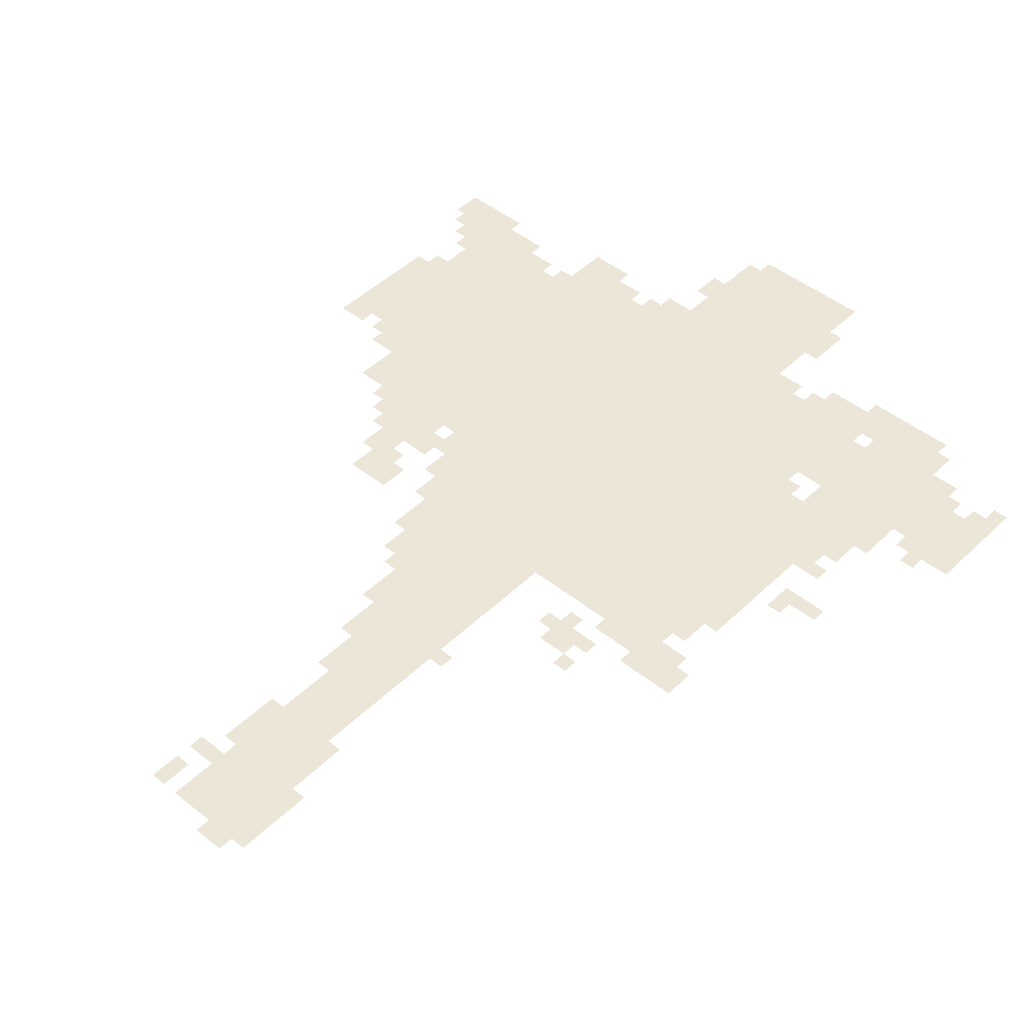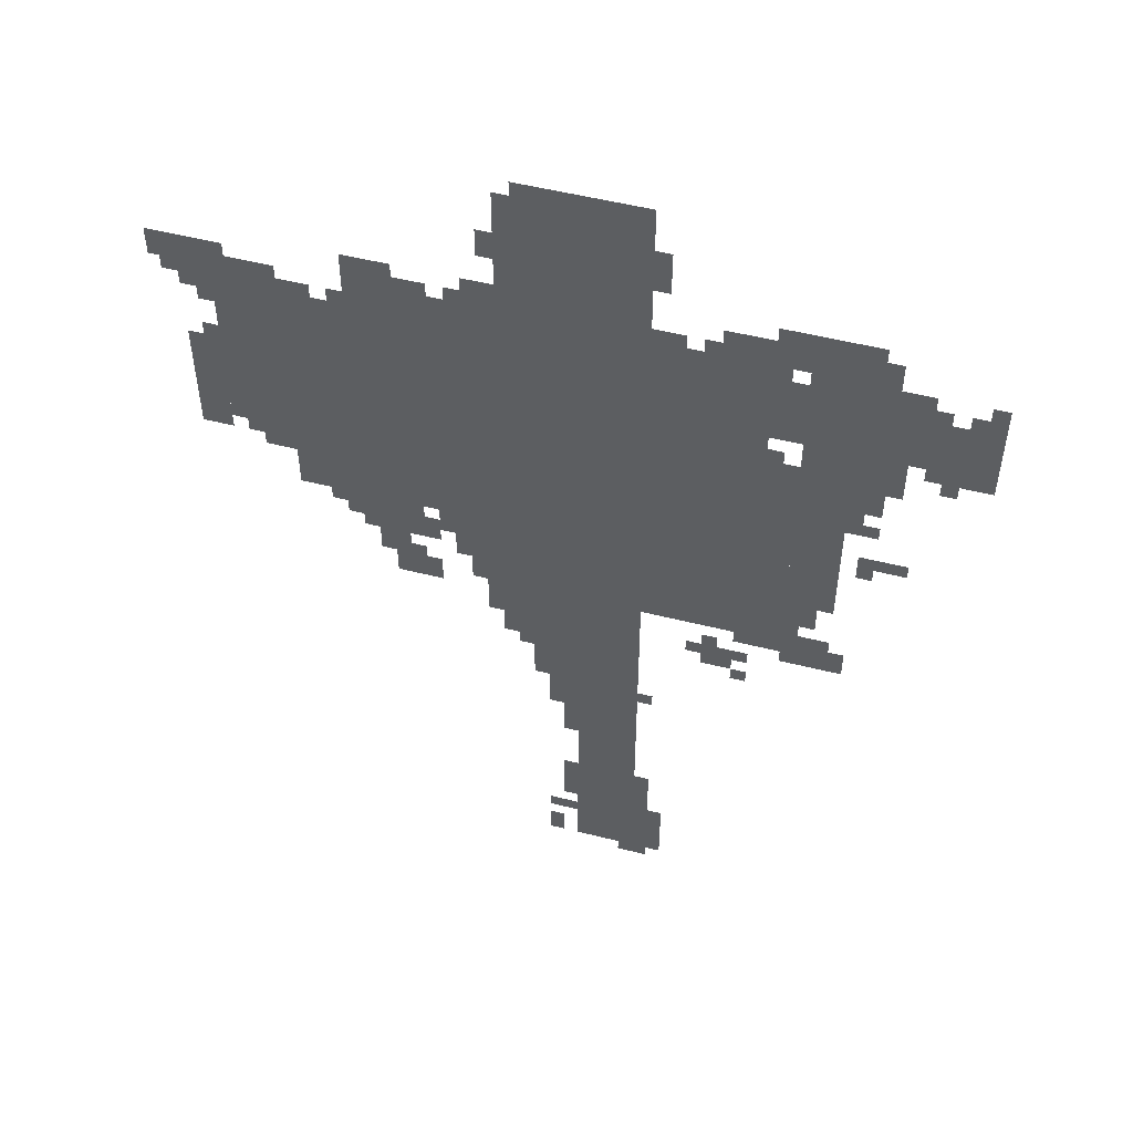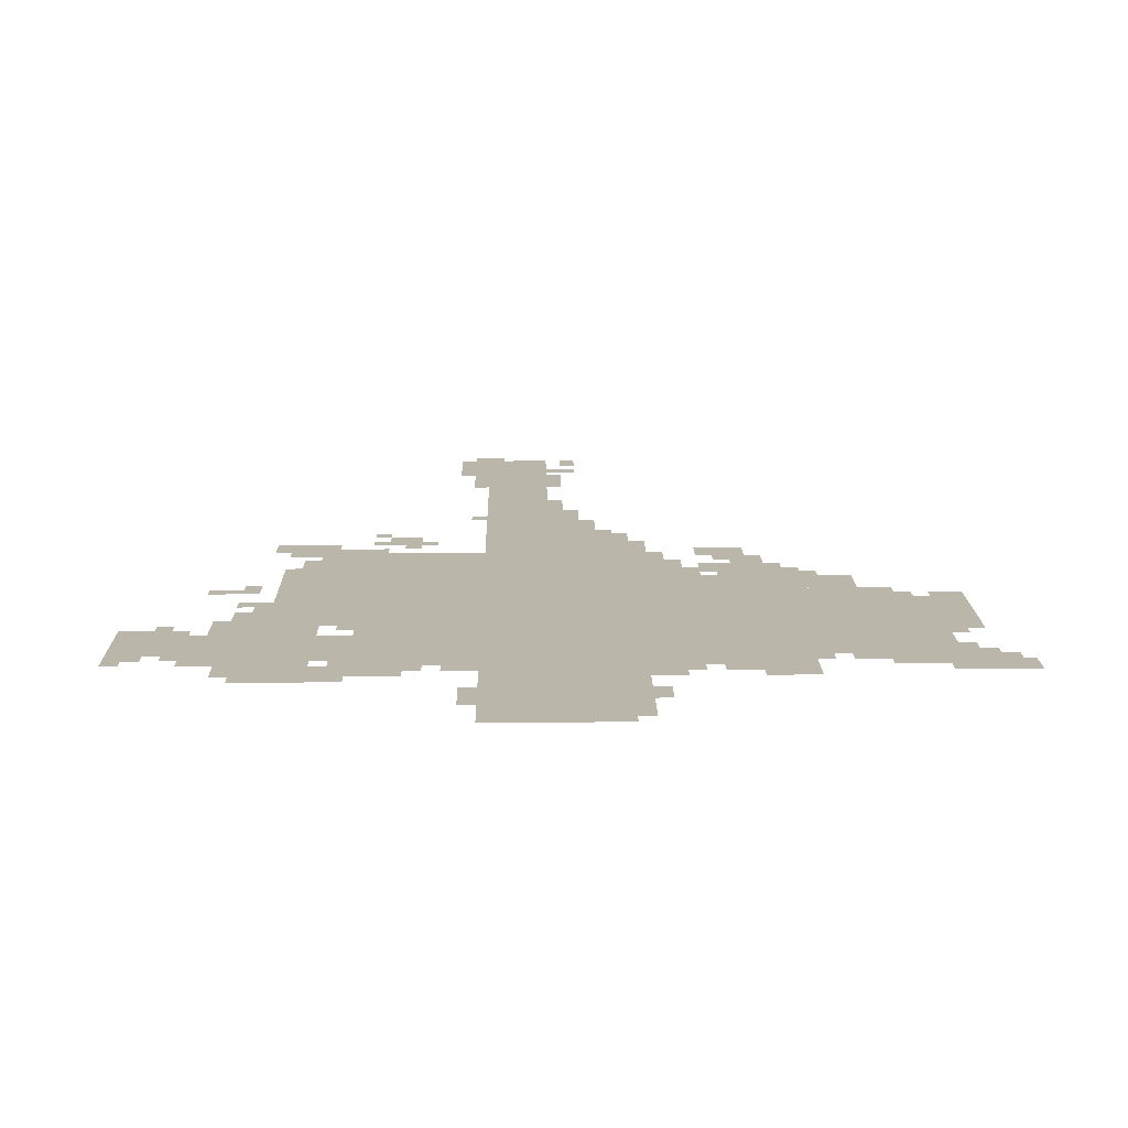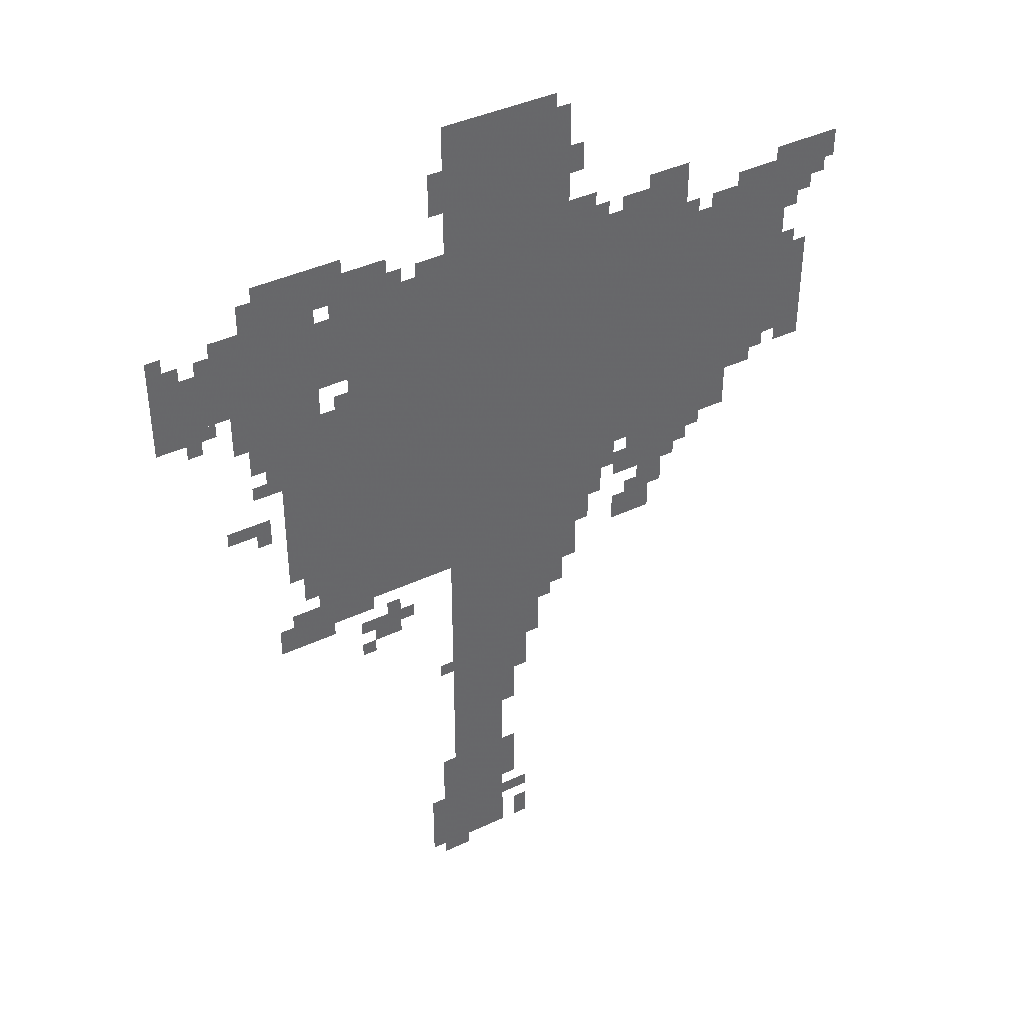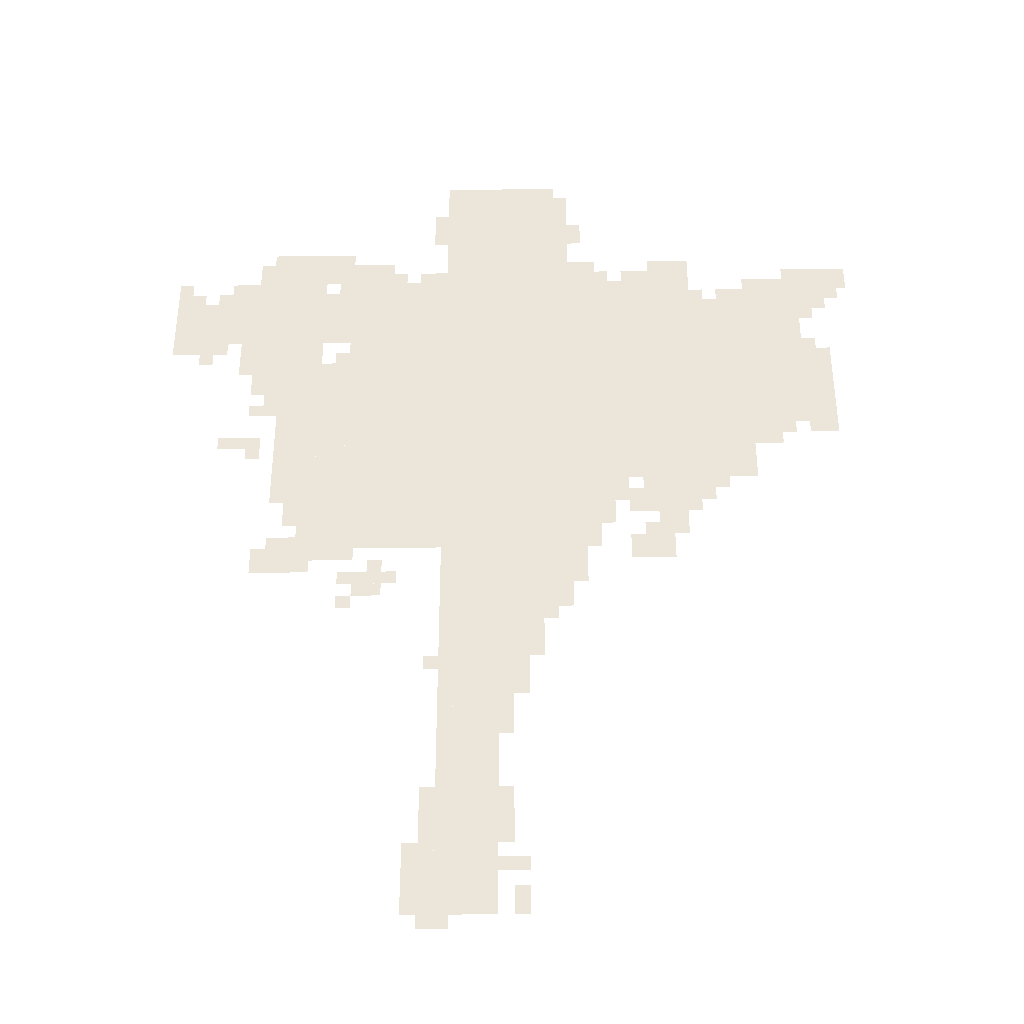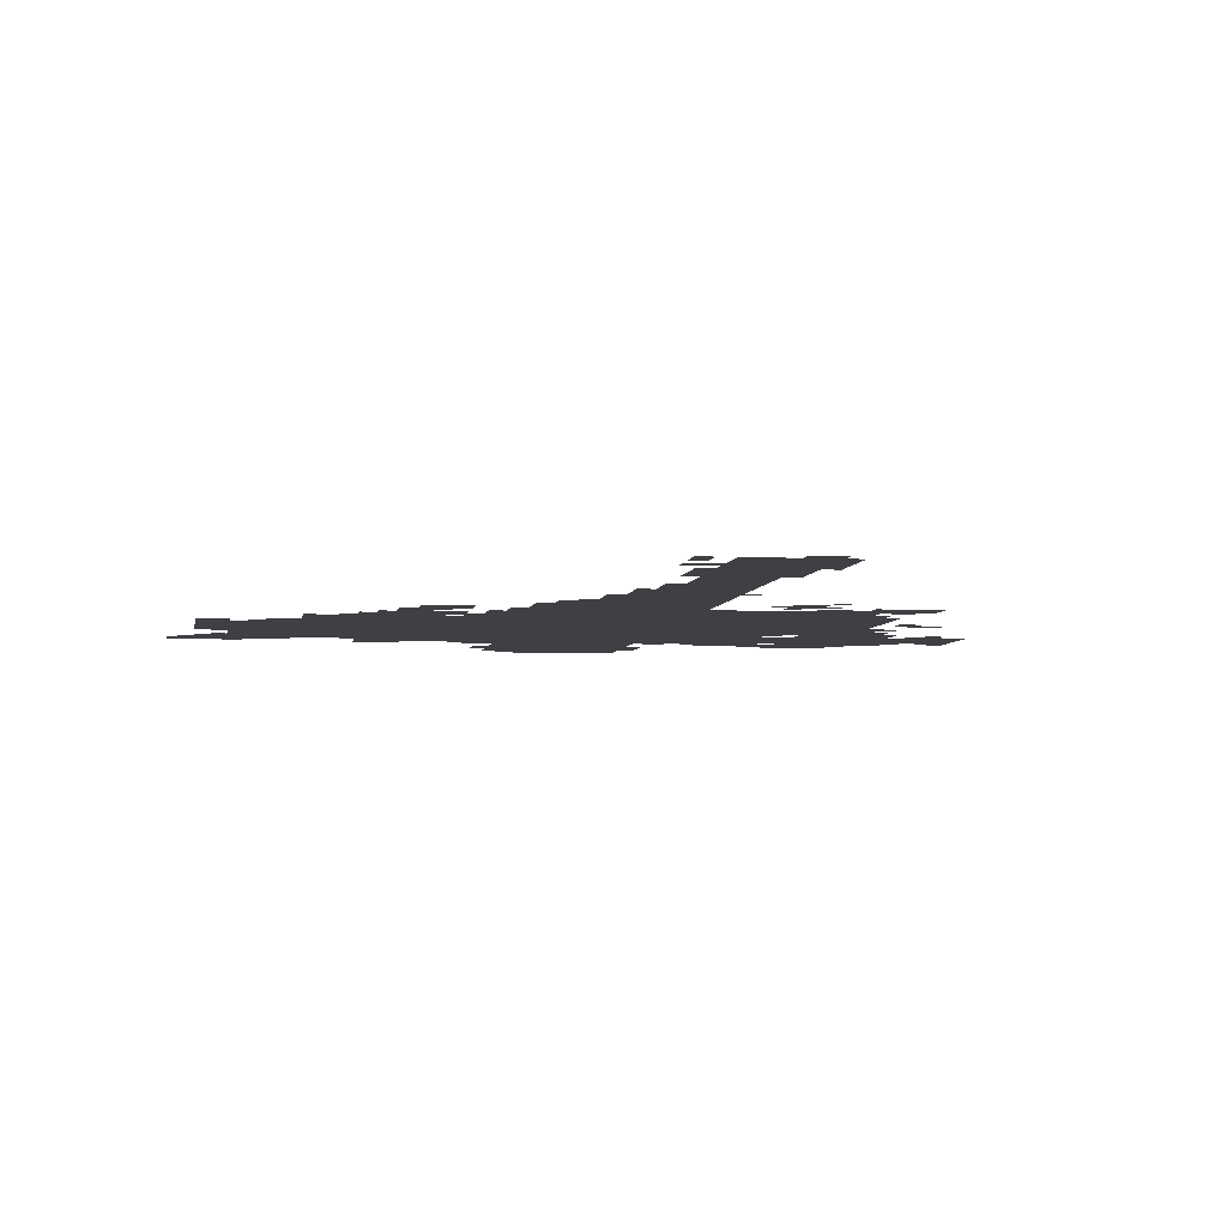
<metadata>
{"format":"obj","ext":"obj","renderer":"f3d","projection":"perspective","resolution":1024,"background":"white","views":[{"elev":46.1,"azim":42.4,"up":"+Z"},{"elev":52.4,"azim":15.2,"up":"+Y"},{"elev":14.0,"azim":179.1,"up":"+Z"},{"elev":40.7,"azim":150.1,"up":"+Y"},{"elev":-38.4,"azim":-179.0,"up":"+Y"},{"elev":-4.8,"azim":-8.9,"up":"+Z"}]}
</metadata>
<code>
g meiyinci_n-mesh
v -416 1119 0
v -416 1727 0
v -832 1727 0
v -832 1119 0
v -832 1119 0
v -832 1727 0
v -1216 1727 0
v -1216 1119 0
v -640 1727 0
v -640 2015 0
v -928 2015 0
v -928 1727 0
v -1216 1279 0
v -1216 1599 0
v -1472 1599 0
v -1472 1279 0
v -448 927 0
v -448 1119 0
v -736 1119 0
v -736 927 0
v -736 927 0
v -736 1119 0
v -992 1119 0
v -992 927 0
v -672 479 0
v -672 927 0
v -768 927 0
v -768 479 0
v -672 31 0
v -672 479 0
v -768 479 0
v -768 31 0
v -256 1055 0
v -256 1439 0
v -352 1439 0
v -352 1055 0
v -256 1439 0
v -256 1823 0
v -352 1823 0
v -352 1439 0
v 0 1535 0
v 0 1663 0
v -256 1663 0
v -256 1535 0
v -1280 1599 0
v -1280 1695 0
v -1504 1695 0
v -1504 1599 0
v -768 831 0
v -768 927 0
v -960 927 0
v -960 831 0
v -352 895 0
v -352 1183 0
v -416 1183 0
v -416 895 0
v -352 1183 0
v -352 1471 0
v -416 1471 0
v -416 1183 0
v -640 447 0
v -640 927 0
v -672 927 0
v -672 447 0
v -640 0 0
v -640 447 0
v -672 447 0
v -672 0 0
v -1088 1023 0
v -1088 1119 0
v -1216 1119 0
v -1216 1023 0
v -1216 1119 0
v -1216 1215 0
v -1344 1215 0
v -1344 1119 0
v -256 863 0
v -256 959 0
v -352 959 0
v -352 863 0
v -1472 1247 0
v -1472 1375 0
v -1536 1375 0
v -1536 1247 0
v -192 1663 0
v -192 1791 0
v -256 1791 0
v -256 1663 0
v -1472 1375 0
v -1472 1503 0
v -1536 1503 0
v -1536 1375 0
v -1120 1727 0
v -1120 1791 0
v -1216 1791 0
v -1216 1727 0
v -352 1599 0
v -352 1695 0
v -416 1695 0
v -416 1599 0
v -192 1439 0
v -192 1535 0
v -256 1535 0
v -256 1439 0
v -768 639 0
v -768 831 0
v -800 831 0
v -800 639 0
v -1440 1695 0
v -1440 1759 0
v -1536 1759 0
v -1536 1695 0
v -1312 1215 0
v -1312 1279 0
v -1408 1279 0
v -1408 1215 0
v -1216 1215 0
v -1216 1279 0
v -1312 1279 0
v -1312 1215 0
v -768 447 0
v -768 639 0
v -800 639 0
v -800 447 0
v -1088 895 0
v -1088 991 0
v -1152 991 0
v -1152 895 0
v -352 1727 0
v -352 1791 0
v -448 1791 0
v -448 1727 0
v -800 671 0
v -800 831 0
v -832 831 0
v -832 671 0
v -608 0 0
v -608 159 0
v -640 159 0
v -640 0 0
v -608 159 0
v -608 319 0
v -640 319 0
v -640 159 0
v -928 1727 0
v -928 1791 0
v -992 1791 0
v -992 1727 0
v -448 1727 0
v -448 1791 0
v -512 1791 0
v -512 1727 0
v -1536 1695 0
v -1536 1759 0
v -1590 1759 0
v -1590 1695 0
v -128 1663 0
v -128 1727 0
v -192 1727 0
v -192 1663 0
v -864 767 0
v -864 831 0
v -928 831 0
v -928 767 0
v -288 991 0
v -288 1055 0
v -352 1055 0
v -352 991 0
v -1216 1599 0
v -1216 1663 0
v -1280 1663 0
v -1280 1599 0
v -800 543 0
v -800 671 0
v -832 671 0
v -832 543 0
v -768 2015 0
v -768 2047 0
v -896 2047 0
v -896 2015 0
v -352 1535 0
v -352 1599 0
v -416 1599 0
v -416 1535 0
v -416 991 0
v -416 1119 0
v -448 1119 0
v -448 991 0
v -640 2015 0
v -640 2047 0
v -768 2047 0
v -768 2015 0
v -192 1375 0
v -192 1439 0
v -256 1439 0
v -256 1375 0
v -416 895 0
v -416 991 0
v -448 991 0
v -448 895 0
v -832 639 0
v -832 735 0
v -864 735 0
v -864 639 0
v -576 95 0
v -576 191 0
v -608 191 0
v -608 95 0
v -832 735 0
v -832 831 0
v -864 831 0
v -864 735 0
v -1024 1055 0
v -1024 1119 0
v -1056 1119 0
v -1056 1055 0
v -1504 1631 0
v -1504 1695 0
v -1536 1695 0
v -1536 1631 0
v -224 1311 0
v -224 1375 0
v -256 1375 0
v -256 1311 0
v -352 1791 0
v -352 1823 0
v -416 1823 0
v -416 1791 0
v -928 1855 0
v -928 1919 0
v -960 1919 0
v -960 1855 0
v -576 1727 0
v -576 1759 0
v -640 1759 0
v -640 1727 0
v 0 1663 0
v 0 1727 0
v -32 1727 0
v -32 1663 0
v -1056 1727 0
v -1056 1759 0
v -1120 1759 0
v -1120 1727 0
v -448 799 0
v -448 831 0
v -512 831 0
v -512 799 0
v -224 863 0
v -224 927 0
v -256 927 0
v -256 863 0
v -800 31 0
v -800 95 0
v -832 95 0
v -832 31 0
v -768 127 0
v -768 159 0
v -832 159 0
v -832 127 0
v -1056 1023 0
v -1056 1087 0
v -1088 1087 0
v -1088 1023 0
v -1216 1055 0
v -1216 1119 0
v -1248 1119 0
v -1248 1055 0
v -1056 895 0
v -1056 959 0
v -1088 959 0
v -1088 895 0
v -1120 991 0
v -1120 1023 0
v -1184 1023 0
v -1184 991 0
v -480 831 0
v -480 863 0
v -544 863 0
v -544 831 0
v -416 831 0
v -416 863 0
v -480 863 0
v -480 831 0
v -768 191 0
v -768 255 0
v -800 255 0
v -800 191 0
v -768 255 0
v -768 319 0
v -800 319 0
v -800 255 0
v 0 1503 0
v 0 1535 0
v -64 1535 0
v -64 1503 0
v -576 31 0
v -576 95 0
v -608 95 0
v -608 31 0
v -992 1055 0
v -992 1119 0
v -1024 1119 0
v -1024 1055 0
v -64 1503 0
v -64 1535 0
v -128 1535 0
v -128 1503 0
v -160 1471 0
v -160 1535 0
v -192 1535 0
v -192 1471 0
v -128 1215 0
v -128 1247 0
v -192 1247 0
v -192 1215 0
v -992 991 0
v -992 1055 0
v -1024 1055 0
v -1024 991 0
v -1344 1695 0
v -1344 1727 0
v -1408 1727 0
v -1408 1695 0
v -608 1887 0
v -608 1951 0
v -640 1951 0
v -640 1887 0
v -1248 1087 0
v -1248 1119 0
v -1280 1119 0
v -1280 1087 0
v -192 1183 0
v -192 1215 0
v -224 1215 0
v -224 1183 0
v -192 1311 0
v -192 1343 0
v -224 1343 0
v -224 1311 0
v -384 1471 0
v -384 1503 0
v -416 1503 0
v -416 1471 0
v -1408 1247 0
v -1408 1279 0
v -1440 1279 0
v -1440 1247 0
v -64 1471 0
v -64 1503 0
v -96 1503 0
v -96 1471 0
v -480 863 0
v -480 895 0
v -512 895 0
v -512 863 0
v -416 767 0
v -416 799 0
v -448 799 0
v -448 767 0
v -864 735 0
v -864 767 0
v -896 767 0
v -896 735 0
v -320 959 0
v -320 991 0
v -352 991 0
v -352 959 0
v -1152 959 0
v -1152 991 0
v -1184 991 0
v -1184 959 0
v -608 607 0
v -608 639 0
v -640 639 0
v -640 607 0
v -1472 1503 0
v -1472 1535 0
v -1504 1535 0
v -1504 1503 0
v -608 1855 0
v -608 1887 0
v -640 1887 0
v -640 1855 0
v -224 1791 0
v -224 1823 0
v -256 1823 0
v -256 1791 0
v -512 1727 0
v -512 1759 0
v -544 1759 0
v -544 1727 0
v -192 1215 0
v -192 1247 0
v -224 1247 0
v -224 1215 0
v -160 1439 0
v -160 1471 0
v -192 1471 0
v -192 1439 0
v -1408 1695 0
v -1408 1727 0
v -1440 1727 0
v -1440 1695 0
v -96 1663 0
v -96 1695 0
v -128 1695 0
v -128 1663 0
v -1216 1663 0
v -1216 1695 0
v -1248 1695 0
v -1248 1663 0
v -1536 1663 0
v -1536 1695 0
v -1568 1695 0
v -1568 1663 0
v -992 1727 0
v -992 1759 0
v -1024 1759 0
v -1024 1727 0
v -384 1695 0
v -384 1727 0
v -416 1727 0
v -416 1695 0
v -32 1663 0
v -32 1695 0
v -64 1695 0
v -64 1663 0
g meiyinci_n-mesh_0
f 3 2 1
f 1 4 3
f 7 6 5
f 5 8 7
f 11 10 9
f 9 12 11
f 15 14 13
f 13 16 15
f 19 18 17
f 17 20 19
f 23 22 21
f 21 24 23
f 27 26 25
f 25 28 27
f 31 30 29
f 29 32 31
f 35 34 33
f 33 36 35
f 39 38 37
f 37 40 39
f 43 42 41
f 41 44 43
f 47 46 45
f 45 48 47
f 51 50 49
f 49 52 51
f 55 54 53
f 53 56 55
f 59 58 57
f 57 60 59
f 63 62 61
f 61 64 63
f 67 66 65
f 65 68 67
f 71 70 69
f 69 72 71
f 75 74 73
f 73 76 75
f 79 78 77
f 77 80 79
f 83 82 81
f 81 84 83
f 87 86 85
f 85 88 87
f 91 90 89
f 89 92 91
f 95 94 93
f 93 96 95
f 99 98 97
f 97 100 99
f 103 102 101
f 101 104 103
f 107 106 105
f 105 108 107
f 111 110 109
f 109 112 111
f 115 114 113
f 113 116 115
f 119 118 117
f 117 120 119
f 123 122 121
f 121 124 123
f 127 126 125
f 125 128 127
f 131 130 129
f 129 132 131
f 135 134 133
f 133 136 135
f 139 138 137
f 137 140 139
f 143 142 141
f 141 144 143
f 147 146 145
f 145 148 147
f 151 150 149
f 149 152 151
f 155 154 153
f 153 156 155
f 159 158 157
f 157 160 159
f 163 162 161
f 161 164 163
f 167 166 165
f 165 168 167
f 171 170 169
f 169 172 171
f 175 174 173
f 173 176 175
f 179 178 177
f 177 180 179
f 183 182 181
f 181 184 183
f 187 186 185
f 185 188 187
f 191 190 189
f 189 192 191
f 195 194 193
f 193 196 195
f 199 198 197
f 197 200 199
f 203 202 201
f 201 204 203
f 207 206 205
f 205 208 207
f 211 210 209
f 209 212 211
f 215 214 213
f 213 216 215
f 219 218 217
f 217 220 219
f 223 222 221
f 221 224 223
f 227 226 225
f 225 228 227
f 231 230 229
f 229 232 231
f 235 234 233
f 233 236 235
f 239 238 237
f 237 240 239
f 243 242 241
f 241 244 243
f 247 246 245
f 245 248 247
f 251 250 249
f 249 252 251
f 255 254 253
f 253 256 255
f 259 258 257
f 257 260 259
f 263 262 261
f 261 264 263
f 267 266 265
f 265 268 267
f 271 270 269
f 269 272 271
f 275 274 273
f 273 276 275
f 279 278 277
f 277 280 279
f 283 282 281
f 281 284 283
f 287 286 285
f 285 288 287
f 291 290 289
f 289 292 291
f 295 294 293
f 293 296 295
f 299 298 297
f 297 300 299
f 303 302 301
f 301 304 303
f 307 306 305
f 305 308 307
f 311 310 309
f 309 312 311
f 315 314 313
f 313 316 315
f 319 318 317
f 317 320 319
f 323 322 321
f 321 324 323
f 327 326 325
f 325 328 327
f 331 330 329
f 329 332 331
f 335 334 333
f 333 336 335
f 339 338 337
f 337 340 339
f 343 342 341
f 341 344 343
f 347 346 345
f 345 348 347
f 351 350 349
f 349 352 351
f 355 354 353
f 353 356 355
f 359 358 357
f 357 360 359
f 363 362 361
f 361 364 363
f 367 366 365
f 365 368 367
f 371 370 369
f 369 372 371
f 375 374 373
f 373 376 375
f 379 378 377
f 377 380 379
f 383 382 381
f 381 384 383
f 387 386 385
f 385 388 387
f 391 390 389
f 389 392 391
f 395 394 393
f 393 396 395
f 399 398 397
f 397 400 399
f 403 402 401
f 401 404 403
f 407 406 405
f 405 408 407
f 411 410 409
f 409 412 411
f 415 414 413
f 413 416 415
f 419 418 417
f 417 420 419
f 423 422 421
f 421 424 423
f 427 426 425
f 425 428 427

</code>
